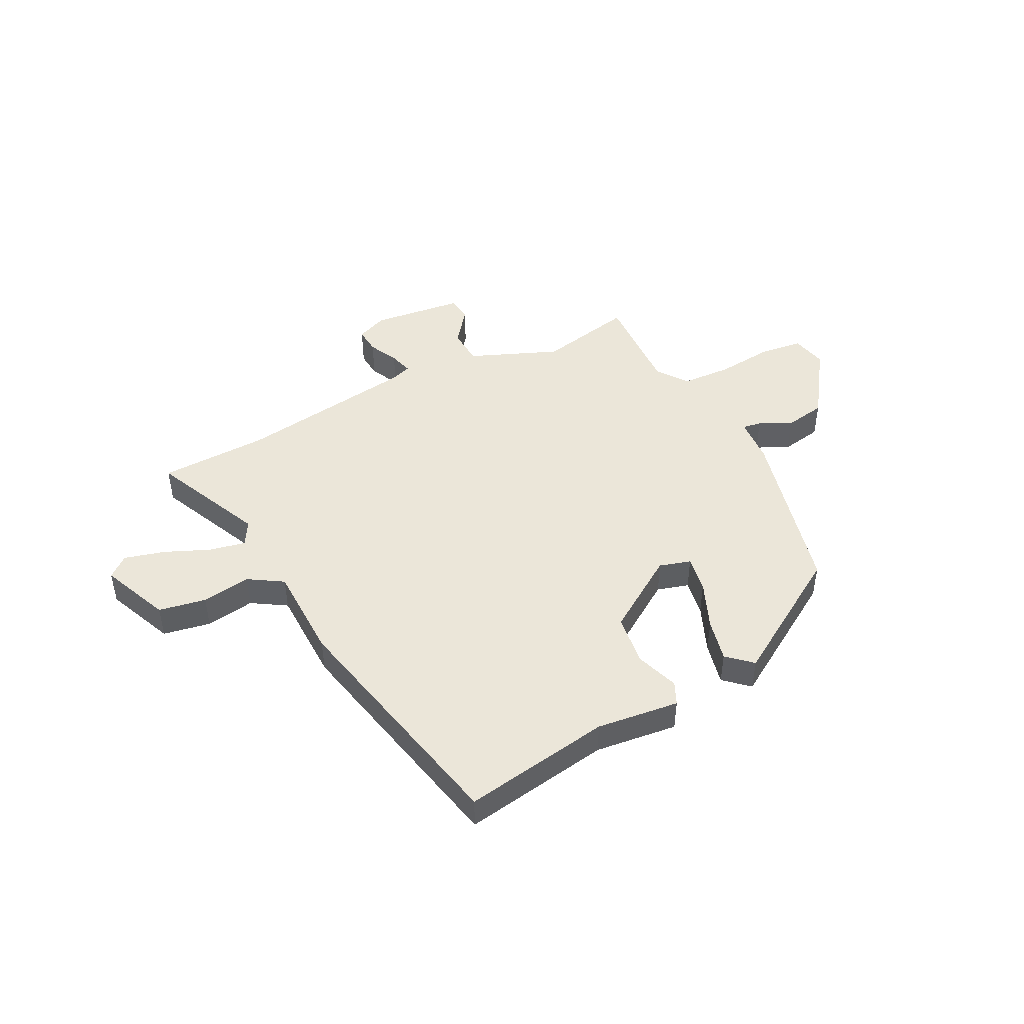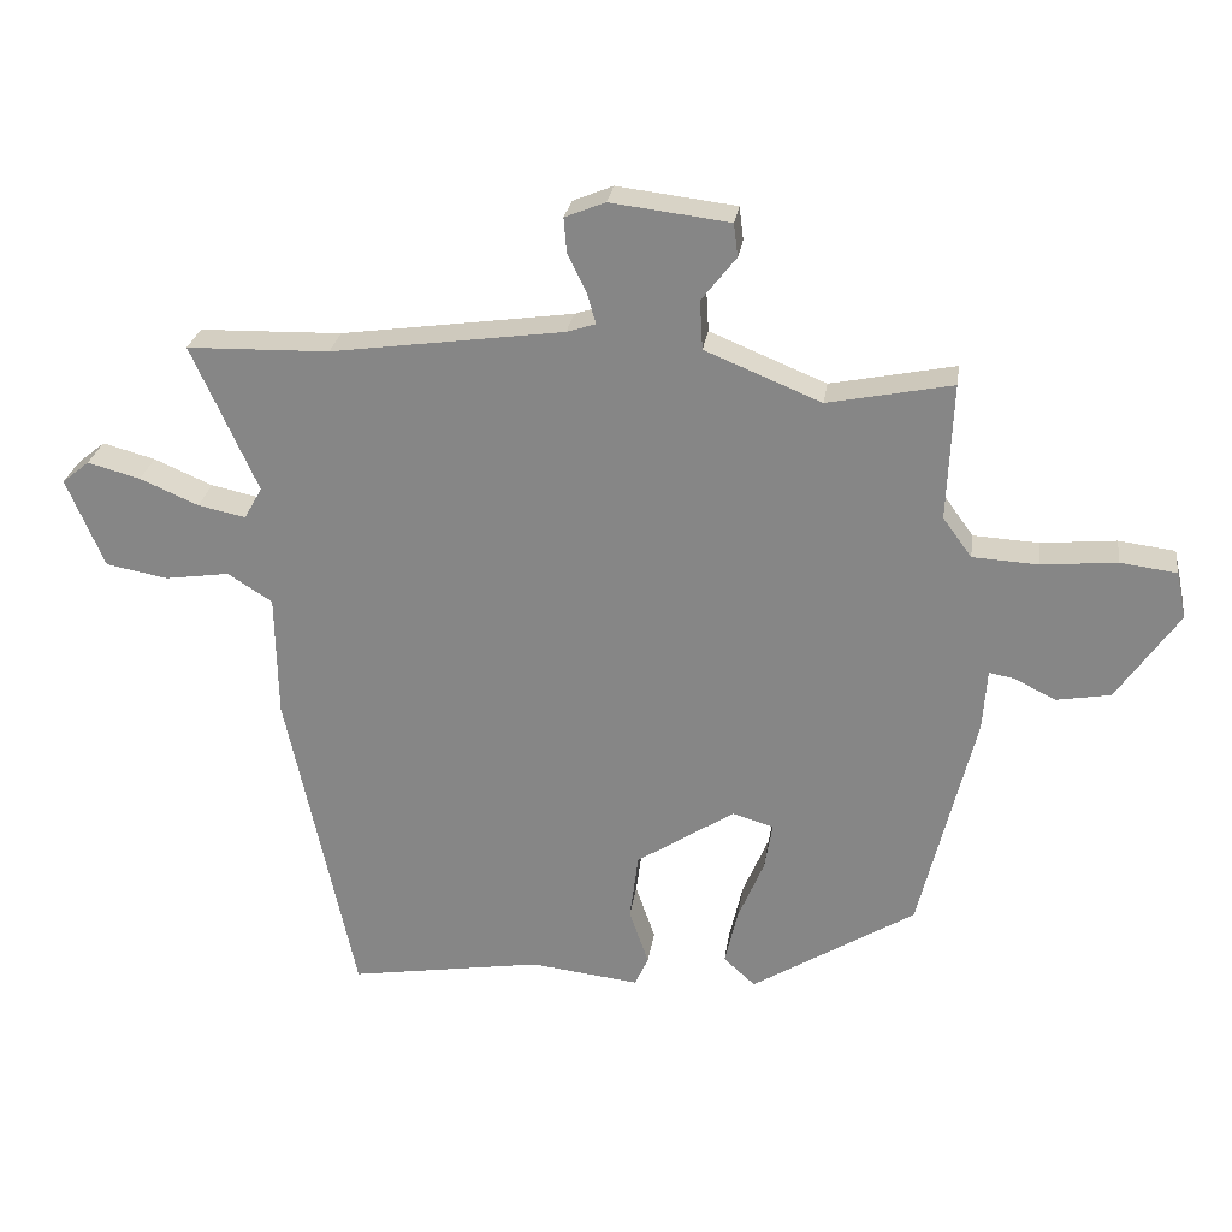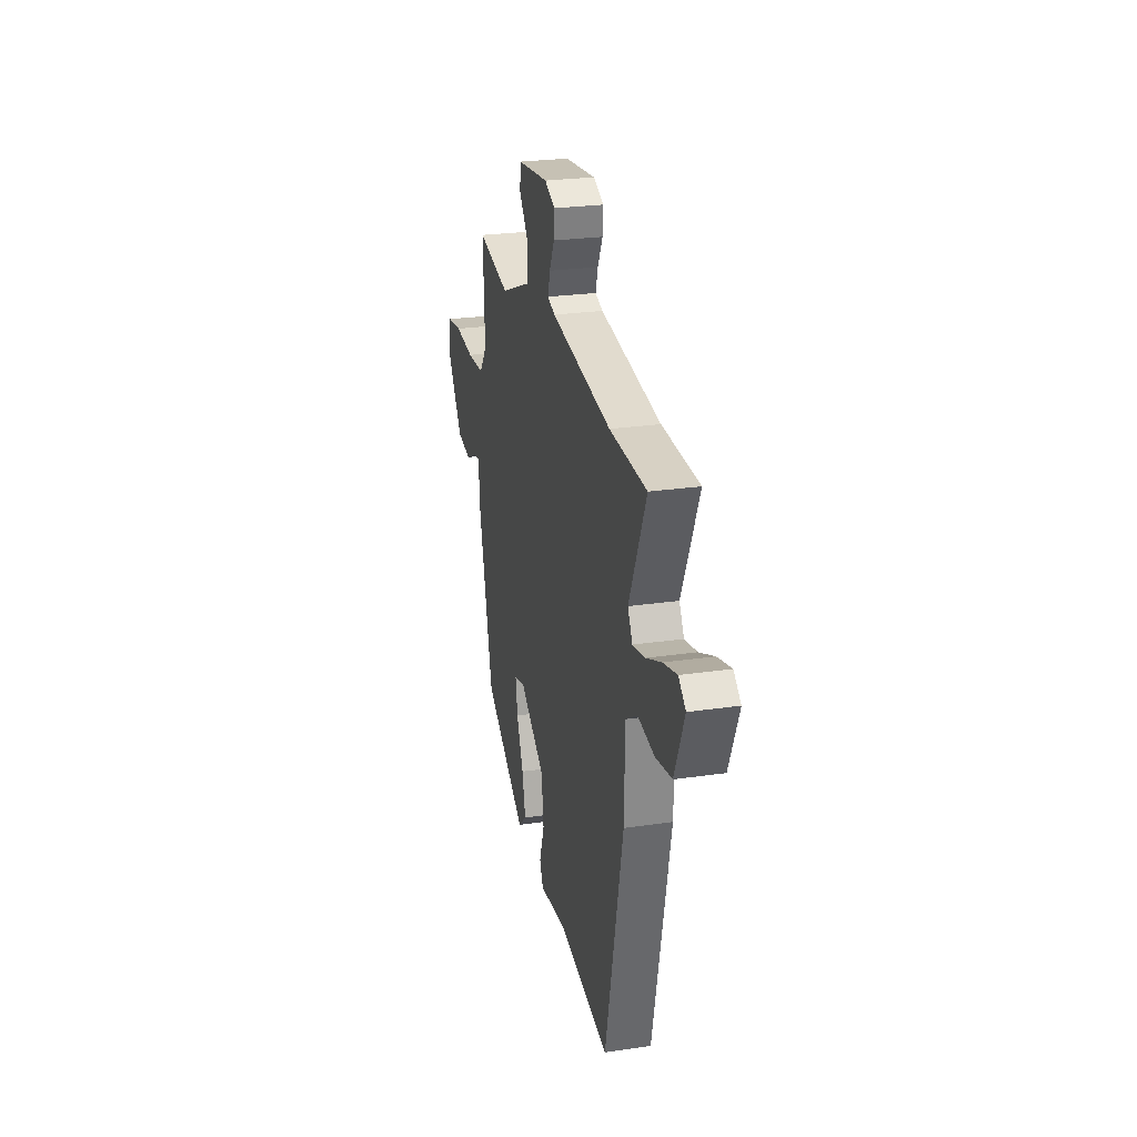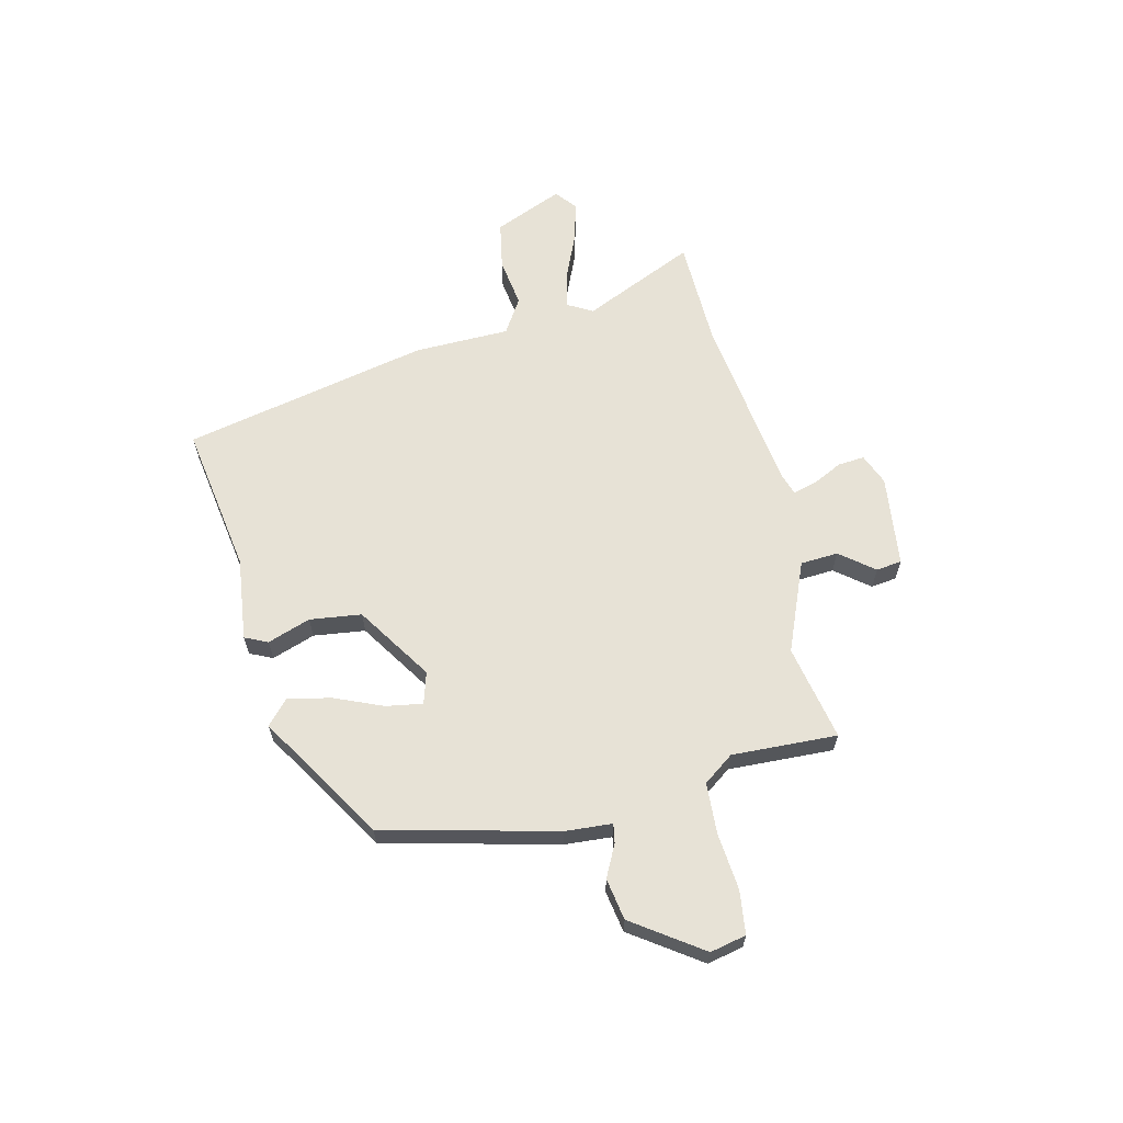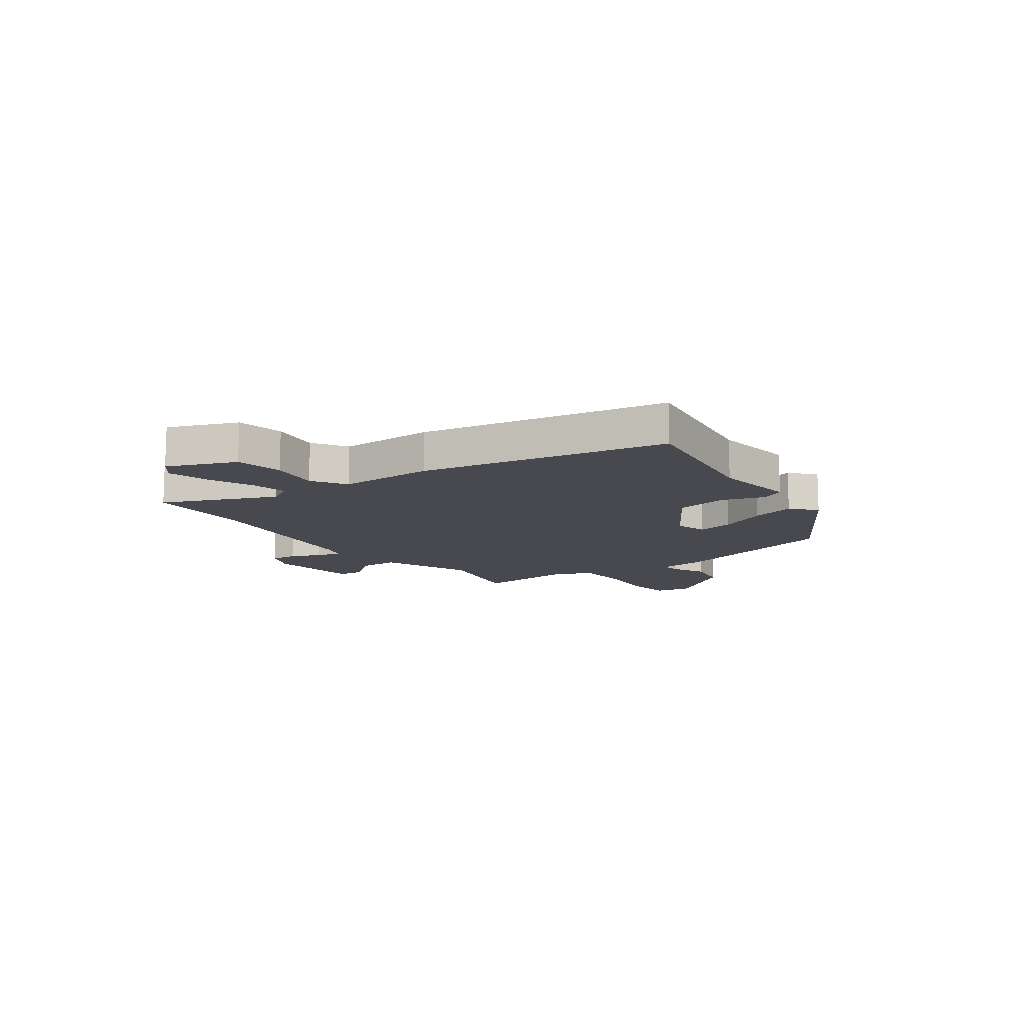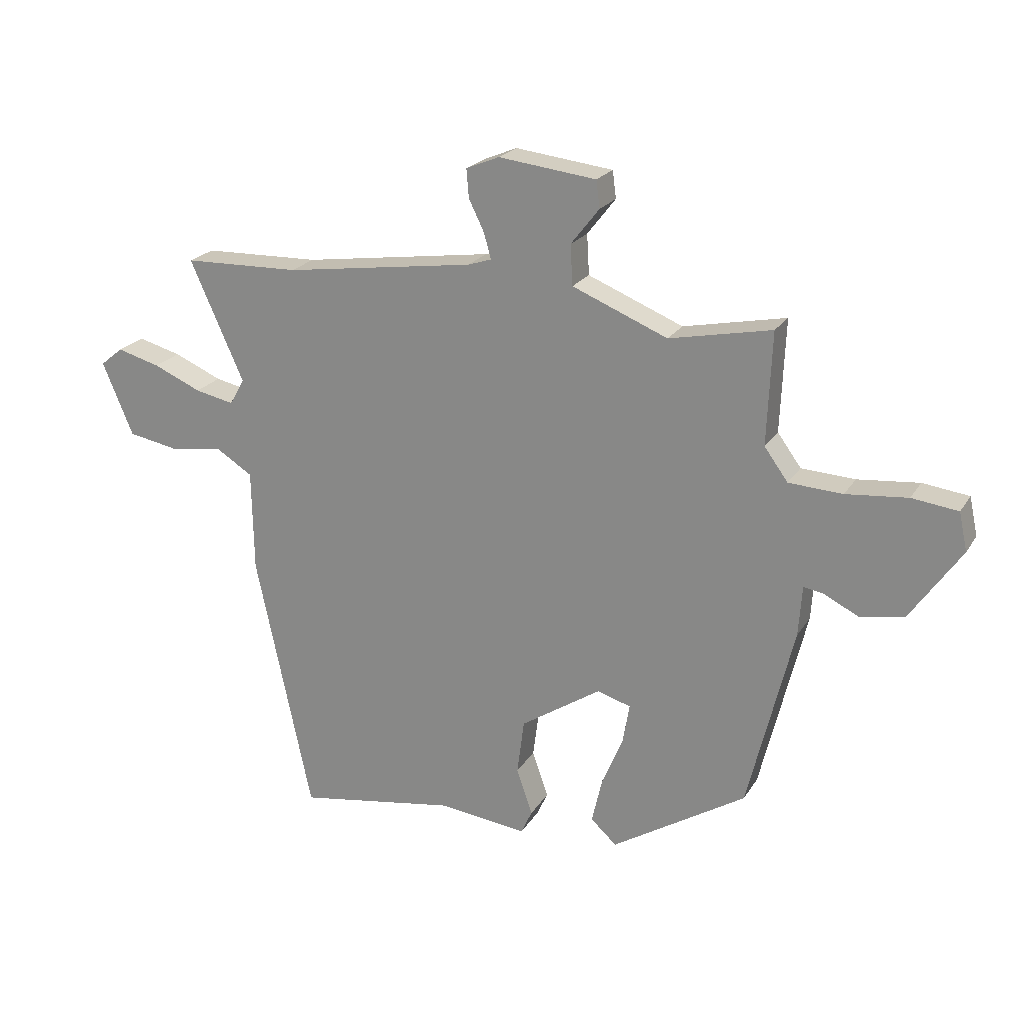
<metadata>
{"format":"obj","ext":"obj","renderer":"f3d","projection":"perspective","resolution":1024,"background":"white","views":[{"elev":46.7,"azim":152.9,"up":"+Y"},{"elev":26.4,"azim":-171.8,"up":"+Z"},{"elev":25.6,"azim":76.8,"up":"+Z"},{"elev":63.7,"azim":-103.3,"up":"+Y"},{"elev":-12.6,"azim":126.7,"up":"+Y"},{"elev":21.7,"azim":-156.4,"up":"+Z"}]}
</metadata>
<code>
v 0.369 0.07 0.503
v 0.566 0.07 0.498
v 0.475 0.07 0.295
v 0.5 0.07 0.251
v 0.566 0.07 0.265
v 0.647 0.07 0.3
v 0.72 0.07 0.32
v 0.758 0.07 0.289
v 0.706 0.07 0.165
v 0.62 0.07 0.149
v 0.531 0.07 0.162
v 0.469 0.07 0.123
v 0.466 0.07 -0.049
v 0.371 0.07 -0.493
v 0.102 0.07 -0.45
v -0.048 0.07 -0.468
v -0.067 0.07 -0.427
v -0.04 0.07 -0.349
v -0.052 0.07 -0.256
v -0.188 0.07 -0.167
v -0.245 0.07 -0.184
v -0.234 0.07 -0.25
v -0.198 0.07 -0.336
v -0.18 0.07 -0.414
v -0.224 0.07 -0.454
v -0.451 0.07 -0.313
v -0.528 0.07 0
v -0.534 0.07 0.085
v -0.568 0.07 0.079
v -0.626 0.07 0.05
v -0.701 0.07 0.063
v -0.787 0.07 0.187
v -0.773 0.07 0.252
v -0.695 0.07 0.262
v -0.591 0.07 0.252
v -0.5 0.07 0.257
v -0.46 0.07 0.312
v -0.468 0.07 0.502
v -0.295 0.07 0.467
v -0.134 0.07 0.533
v -0.13 0.07 0.601
v -0.178 0.07 0.662
v -0.172 0.07 0.708
v -0.007 0.07 0.728
v 0.049 0.07 0.705
v 0.045 0.07 0.657
v 0.019 0.07 0.604
v 0.007 0.07 0.561
v 0.047 0.07 0.548
v 0.369 0 0.503
v 0.566 0 0.498
v 0.475 0 0.295
v 0.5 0 0.251
v 0.566 0 0.265
v 0.647 0 0.3
v 0.72 0 0.32
v 0.758 0 0.289
v 0.706 0 0.165
v 0.62 0 0.149
v 0.531 0 0.162
v 0.469 0 0.123
v 0.466 0 -0.049
v 0.371 0 -0.493
v 0.102 0 -0.45
v -0.048 0 -0.468
v -0.067 0 -0.427
v -0.04 0 -0.349
v -0.052 0 -0.256
v -0.188 0 -0.167
v -0.245 0 -0.184
v -0.234 0 -0.25
v -0.198 0 -0.336
v -0.18 0 -0.414
v -0.224 0 -0.454
v -0.451 0 -0.313
v -0.528 0 0
v -0.534 0 0.085
v -0.568 0 0.079
v -0.626 0 0.05
v -0.701 0 0.063
v -0.787 0 0.187
v -0.773 0 0.252
v -0.695 0 0.262
v -0.591 0 0.252
v -0.5 0 0.257
v -0.46 0 0.312
v -0.468 0 0.502
v -0.295 0 0.467
v -0.134 0 0.533
v -0.13 0 0.601
v -0.178 0 0.662
v -0.172 0 0.708
v -0.007 0 0.728
v 0.049 0 0.705
v 0.045 0 0.657
v 0.019 0 0.604
v 0.007 0 0.561
v 0.047 0 0.548
f 44 45 46 47
f 44 47 48
f 41 42 43 44
f 40 41 44 48
f 39 40 48 49
f 37 38 39
f 36 37 39 49
f 32 33 34 35
f 32 35 36
f 29 30 31 32
f 28 29 32 36
f 22 23 24 25
f 21 22 25 26
f 15 16 17 18
f 15 18 19
f 12 13 14 15
f 12 15 19
f 8 9 10 11
f 6 7 8 11
f 5 6 11 12
f 4 5 12 19
f 1 2 3
f 36 49 1 3
f 21 26 27 28
f 20 21 28 36
f 19 20 36
f 3 4 19 36
f 96 95 94 93
f 97 96 93
f 93 92 91 90
f 97 93 90 89
f 98 97 89 88
f 88 87 86
f 98 88 86 85
f 84 83 82 81
f 85 84 81
f 81 80 79 78
f 85 81 78 77
f 74 73 72 71
f 75 74 71 70
f 67 66 65 64
f 68 67 64
f 64 63 62 61
f 68 64 61
f 60 59 58 57
f 60 57 56 55
f 61 60 55 54
f 68 61 54 53
f 52 51 50
f 52 50 98 85
f 77 76 75 70
f 85 77 70 69
f 85 69 68
f 85 68 53 52
f 1 50 51 2
f 2 51 52 3
f 3 52 53 4
f 4 53 54 5
f 5 54 55 6
f 6 55 56 7
f 7 56 57 8
f 8 57 58 9
f 9 58 59 10
f 10 59 60 11
f 11 60 61 12
f 12 61 62 13
f 13 62 63 14
f 14 63 64 15
f 15 64 65 16
f 16 65 66 17
f 17 66 67 18
f 18 67 68 19
f 19 68 69 20
f 20 69 70 21
f 21 70 71 22
f 22 71 72 23
f 23 72 73 24
f 24 73 74 25
f 25 74 75 26
f 26 75 76 27
f 27 76 77 28
f 28 77 78 29
f 29 78 79 30
f 30 79 80 31
f 31 80 81 32
f 32 81 82 33
f 33 82 83 34
f 34 83 84 35
f 35 84 85 36
f 36 85 86 37
f 37 86 87 38
f 38 87 88 39
f 39 88 89 40
f 40 89 90 41
f 41 90 91 42
f 42 91 92 43
f 43 92 93 44
f 44 93 94 45
f 45 94 95 46
f 46 95 96 47
f 47 96 97 48
f 48 97 98 49
f 49 98 50 1

</code>
